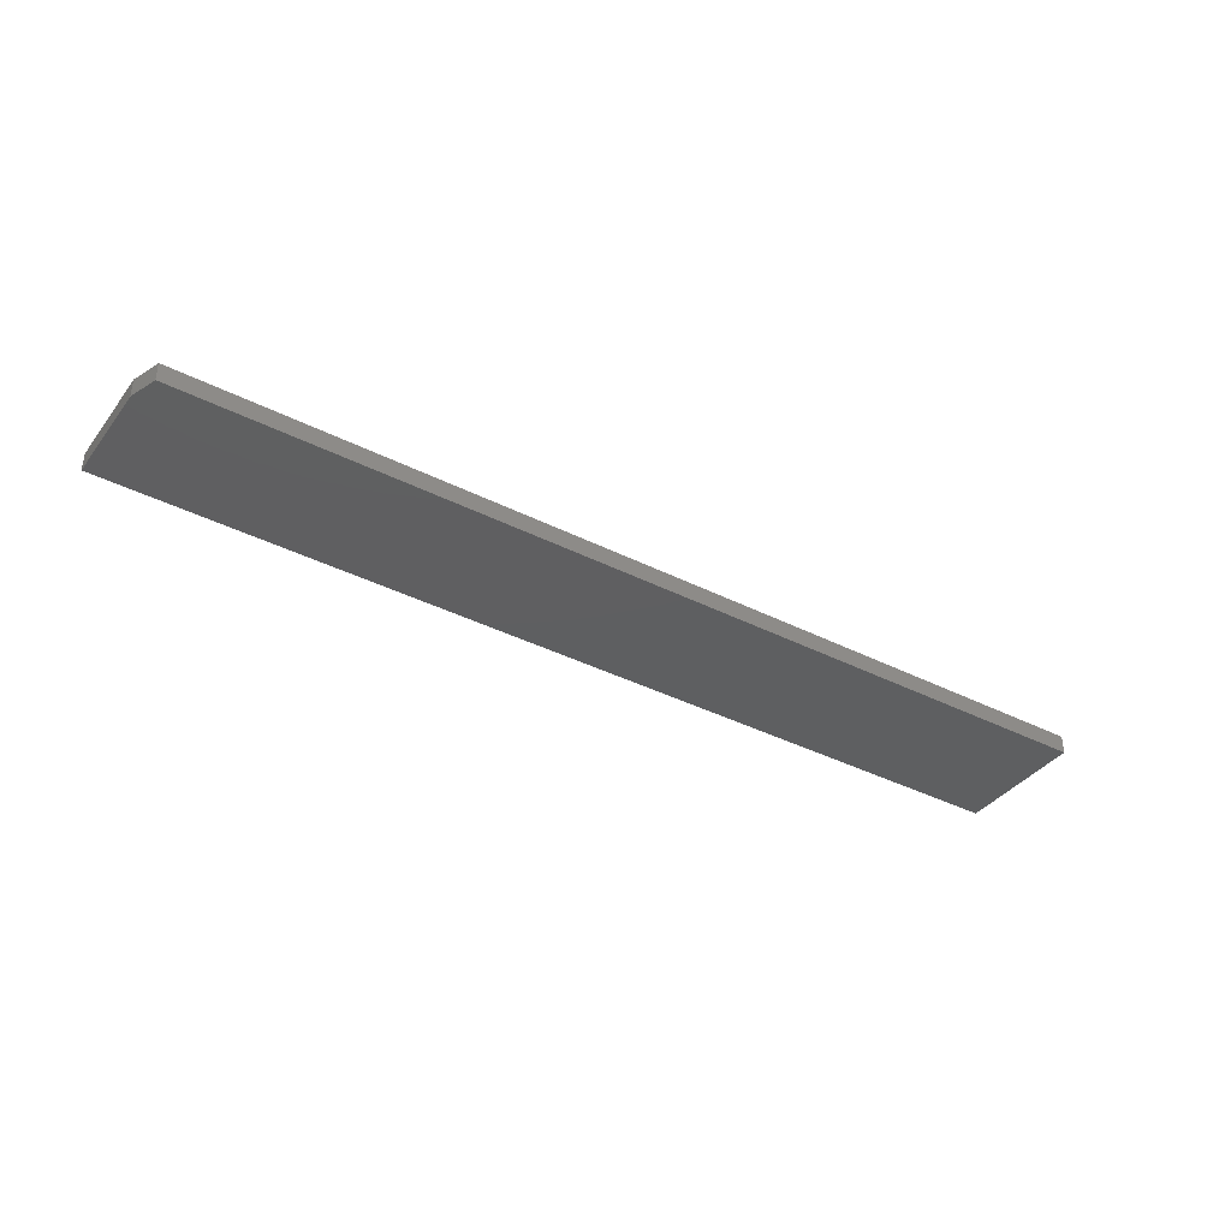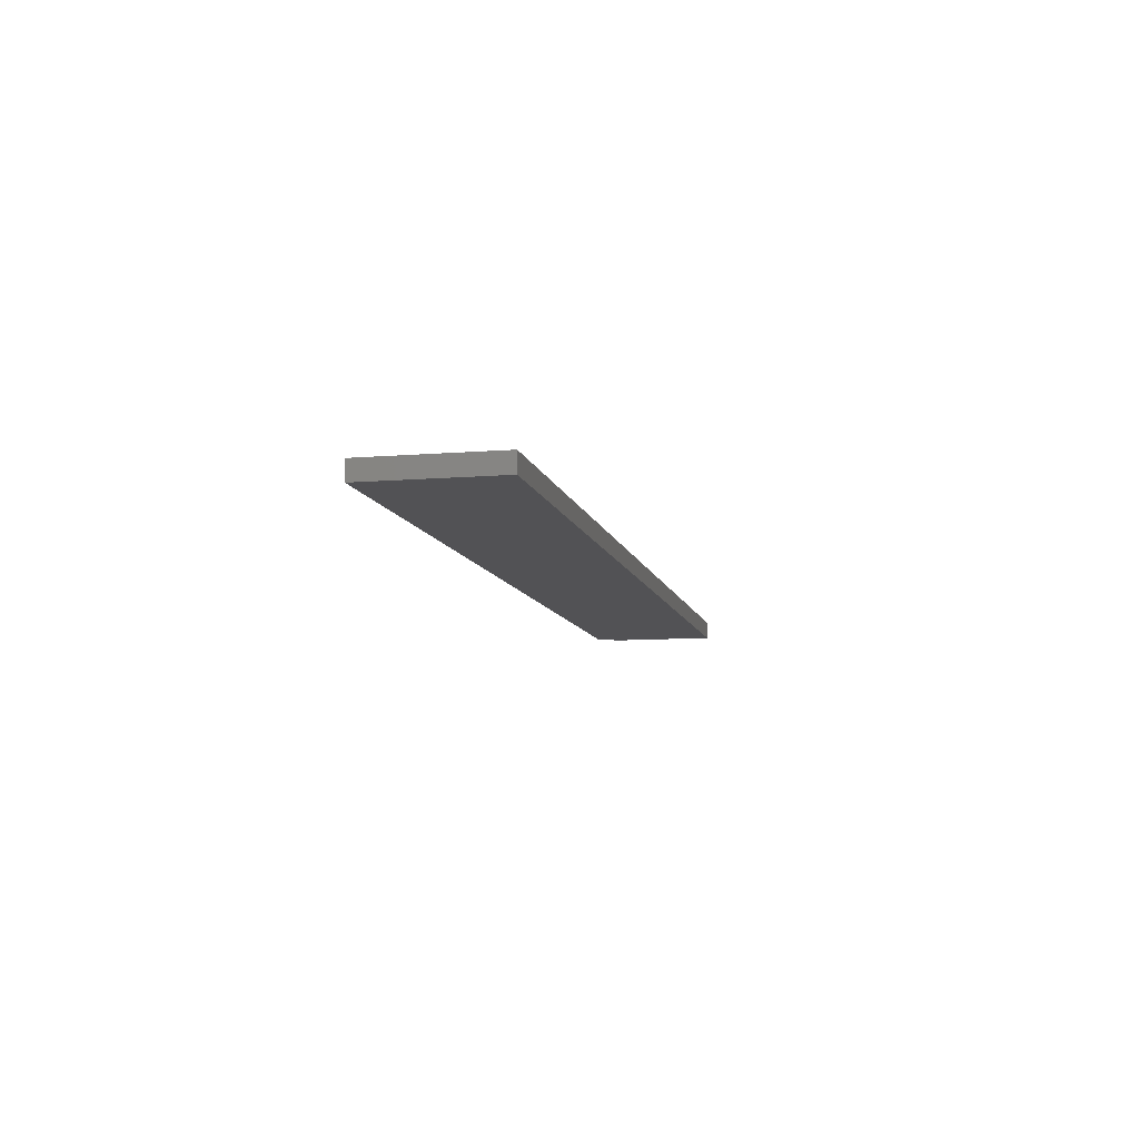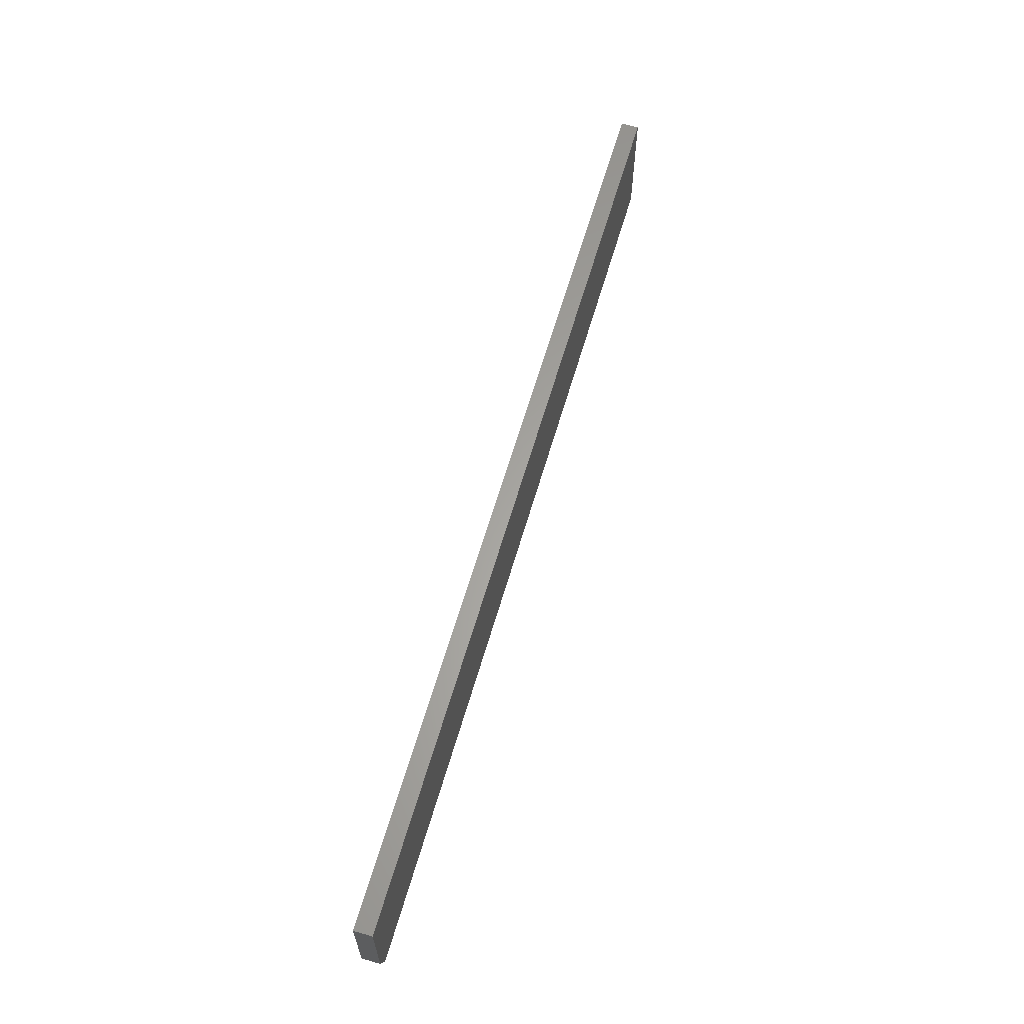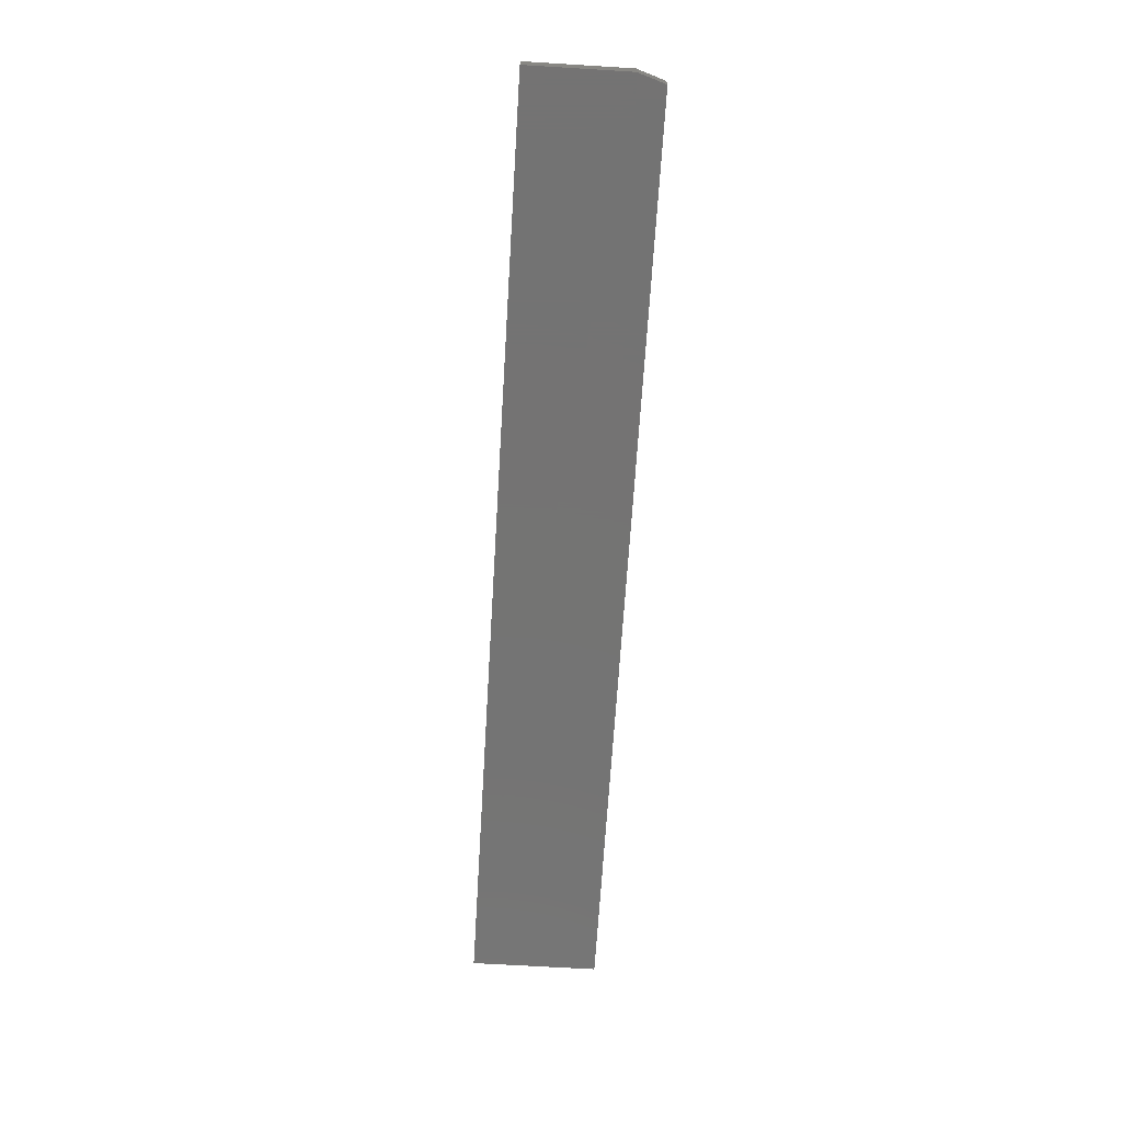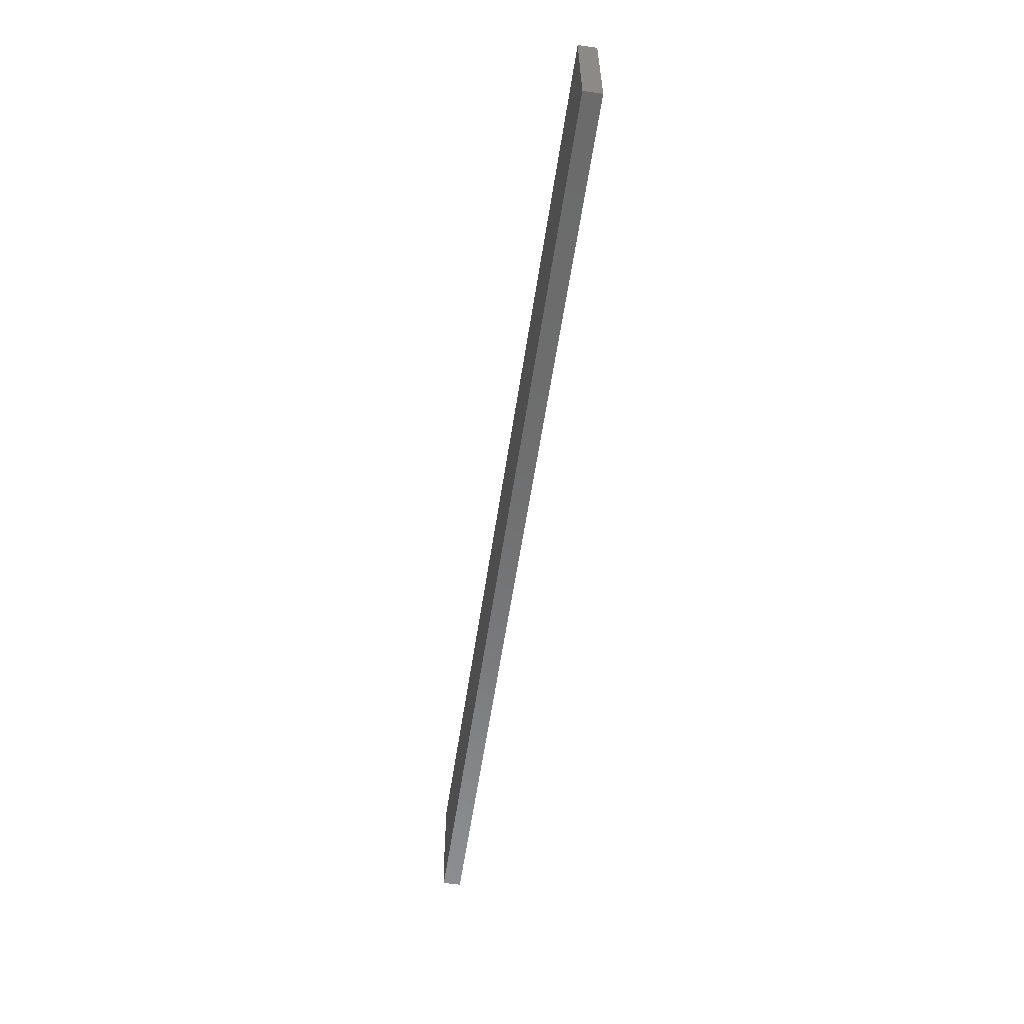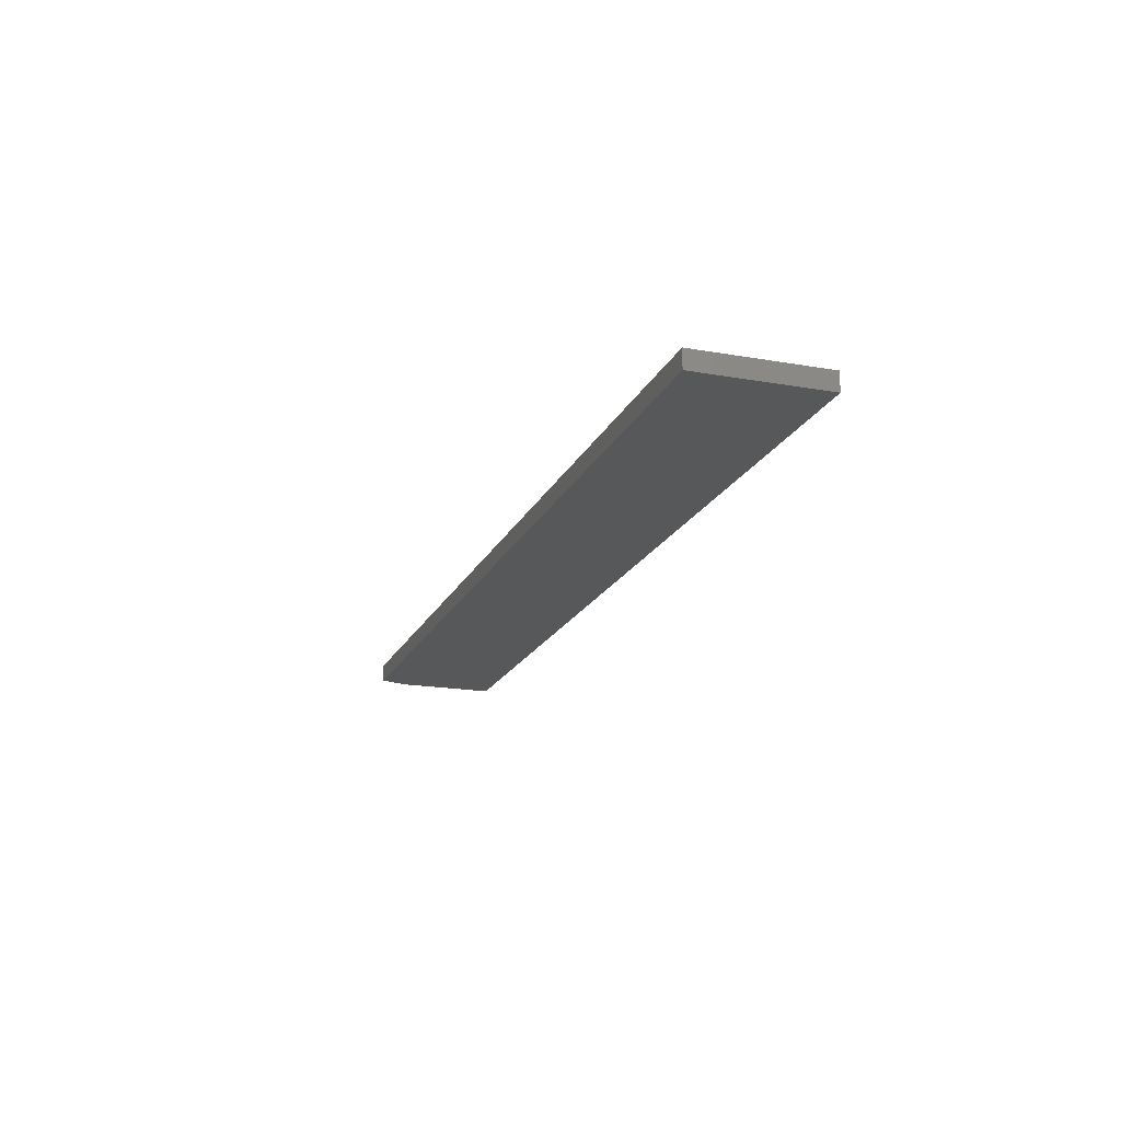
<metadata>
{"format":"stl","ext":"stl","renderer":"f3d","projection":"perspective","resolution":1024,"background":"white","views":[{"elev":-38.0,"azim":147.1,"up":"+Y"},{"elev":-9.3,"azim":-77.7,"up":"+Y"},{"elev":62.5,"azim":106.2,"up":"+Z"},{"elev":-65.9,"azim":86.5,"up":"+Y"},{"elev":-58.1,"azim":-98.5,"up":"+Z"},{"elev":-18.6,"azim":-108.7,"up":"+Y"}]}
</metadata>
<code>
# stl→obj: 10 verts, 16 faces
v 0.75 -0.01562 0.06324
v -0.05469 -0.01562 0.06324
v 0.75 -0.01562 -0.02344
v -0.05469 -0.01562 -0.04688
v 0.7422 -0.01562 -0.04688
v 0.7422 4.976e-17 -0.04688
v -0.05469 0 -0.04688
v 0.75 5.172e-17 -0.02344
v -0.05469 6.877e-18 0.06324
v 0.75 5.713e-17 0.06324
f 1 2 3
f 3 2 4
f 3 4 5
f 6 7 8
f 8 7 9
f 8 9 10
f 3 8 1
f 1 8 10
f 4 7 5
f 5 7 6
f 3 5 8
f 8 5 6
f 2 9 4
f 4 9 7
f 1 10 2
f 2 10 9

</code>
